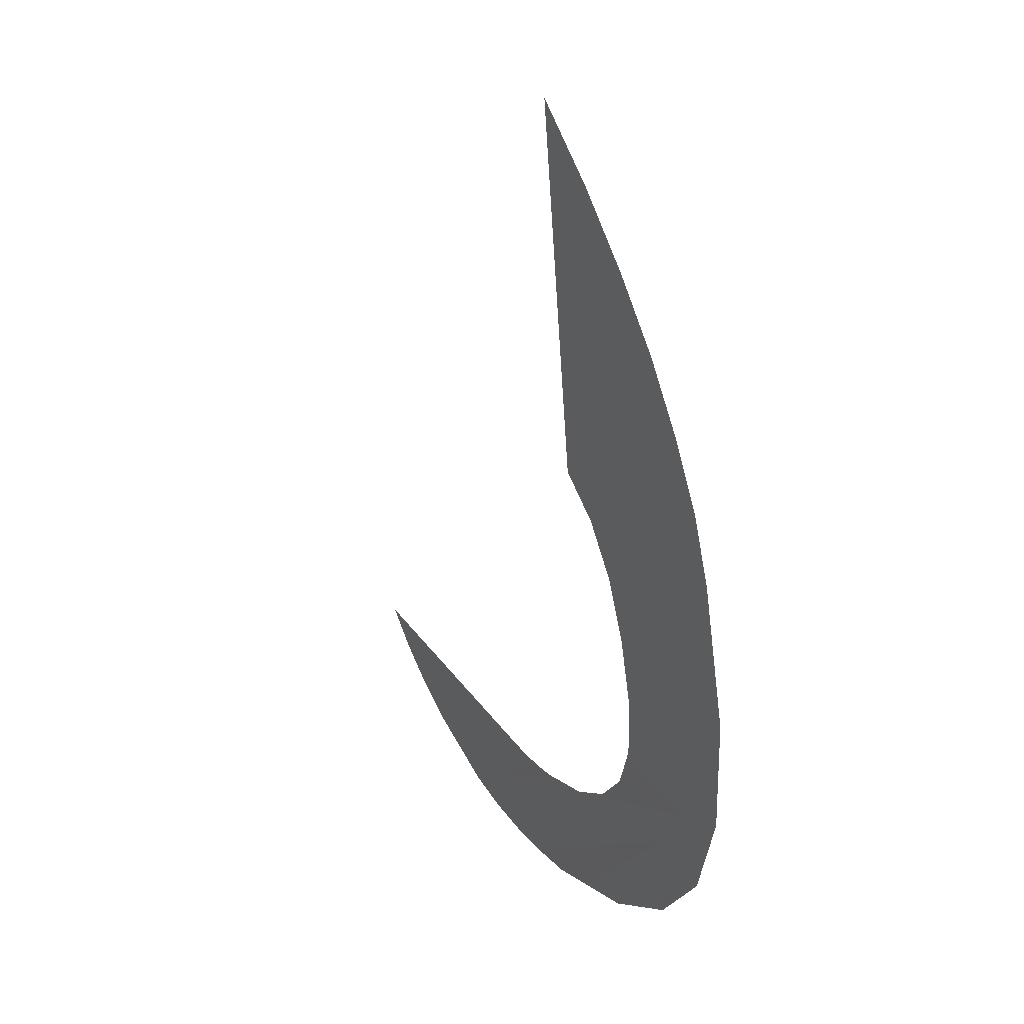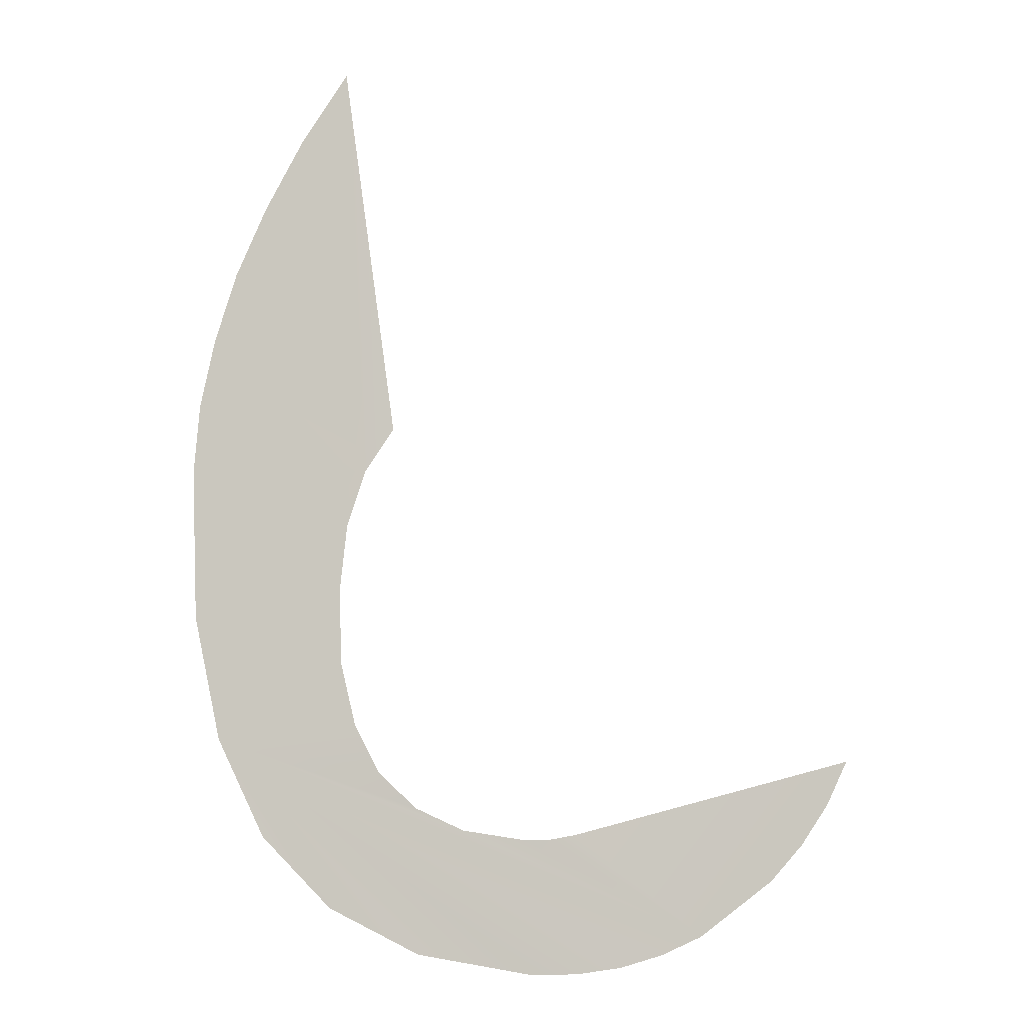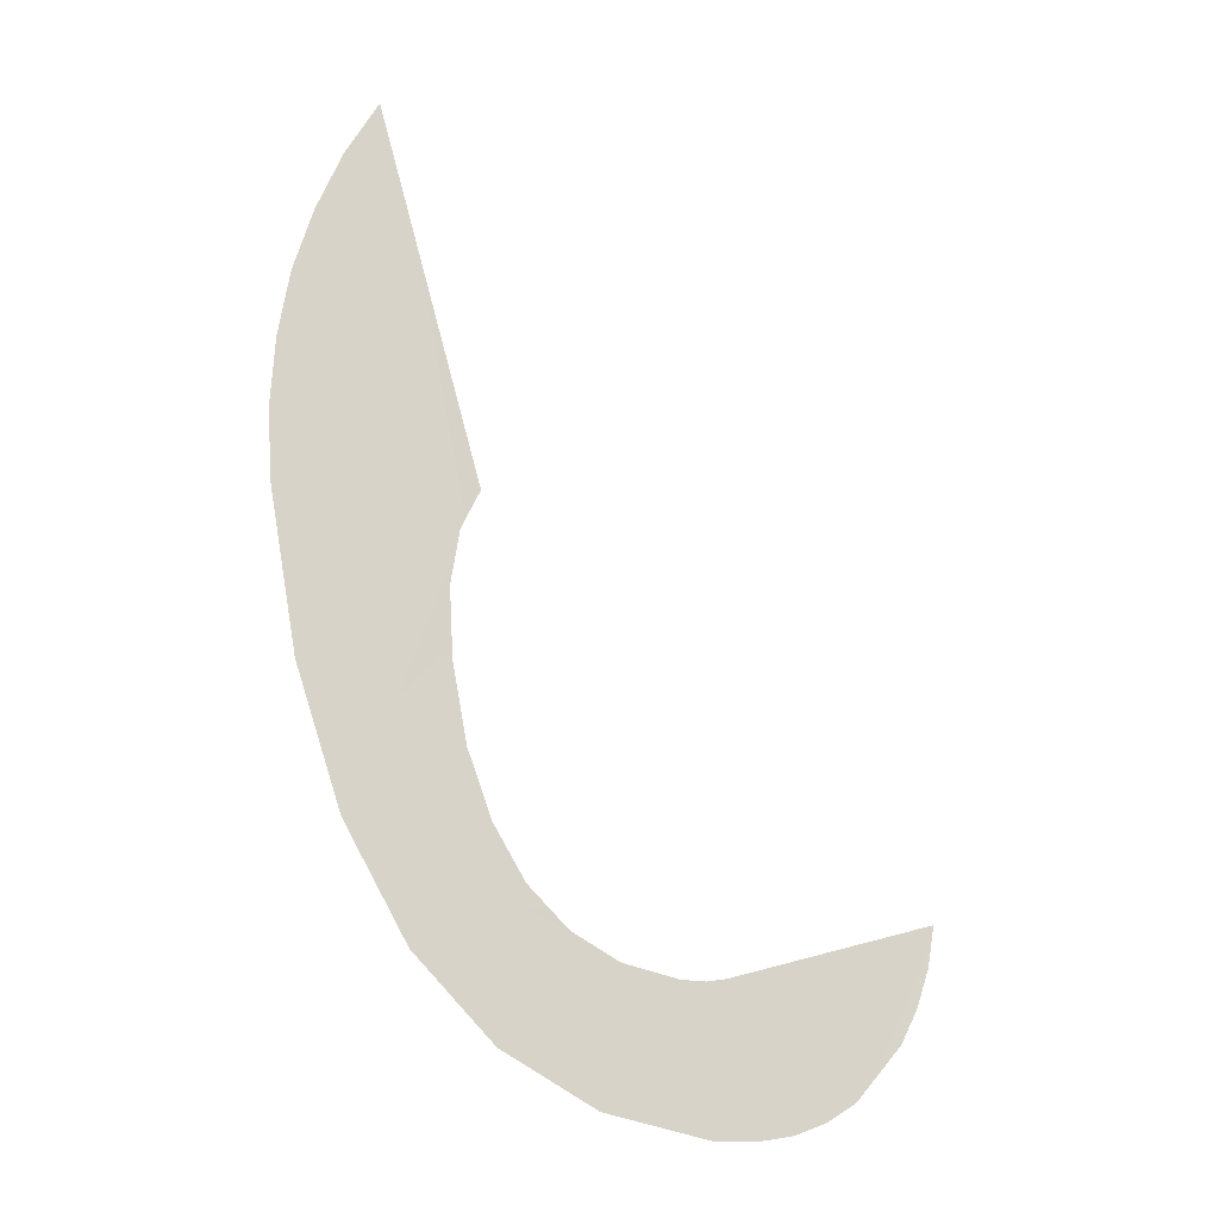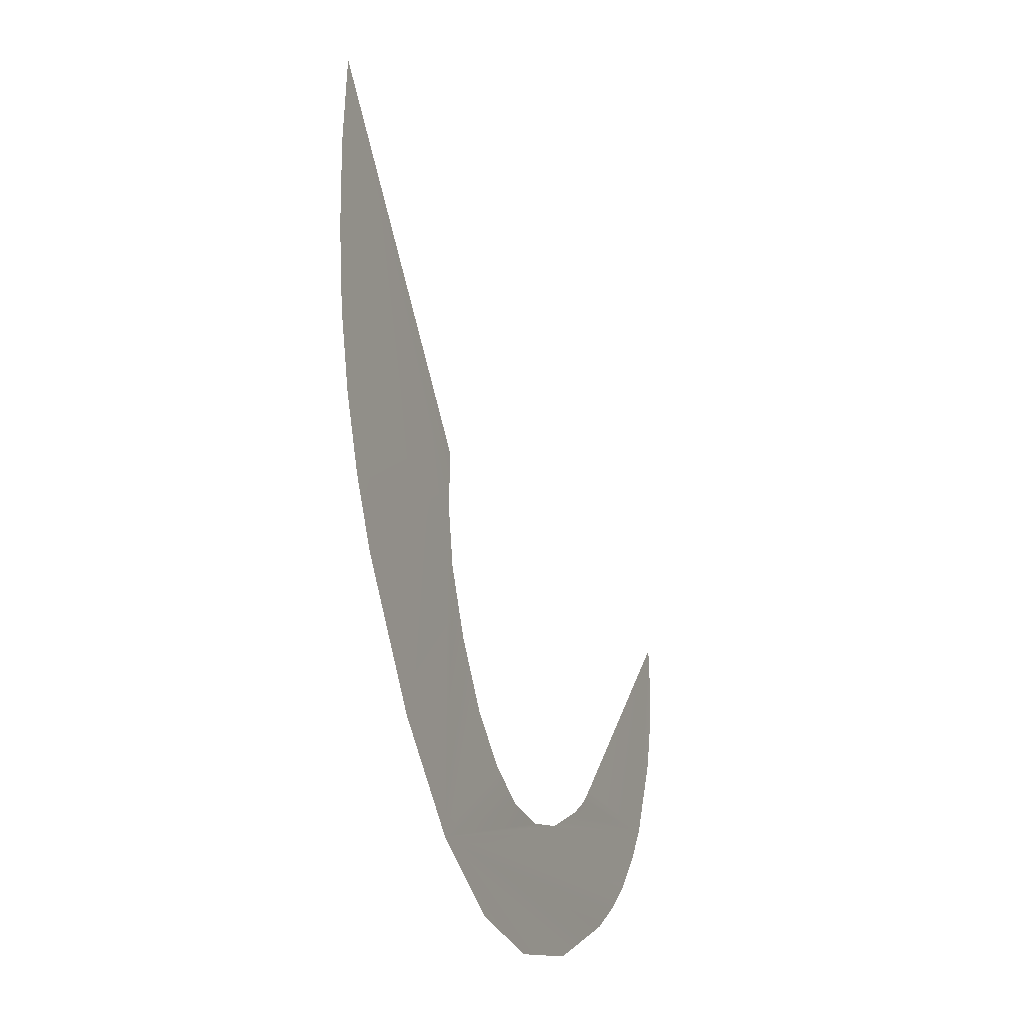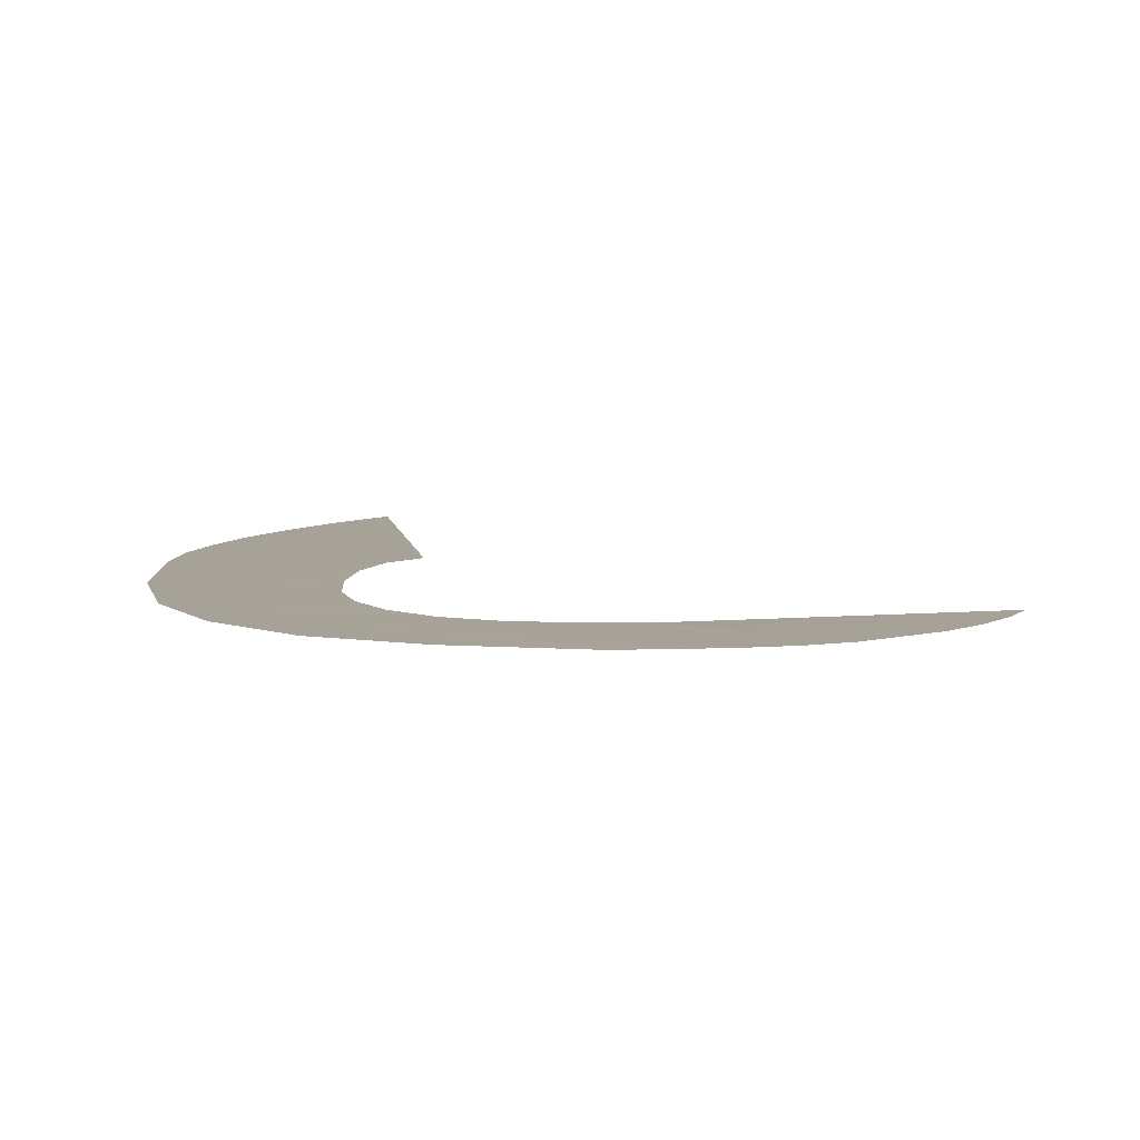
<metadata>
{"format":"obj","ext":"obj","renderer":"f3d","projection":"perspective","resolution":1024,"background":"white","views":[{"elev":19.9,"azim":-121.6,"up":"+Y"},{"elev":4.2,"azim":10.3,"up":"+Y"},{"elev":-18.0,"azim":-40.1,"up":"+Y"},{"elev":12.8,"azim":-69.8,"up":"+Y"},{"elev":17.3,"azim":1.4,"up":"+Z"}]}
</metadata>
<code>
o #ID3256
v 0.1727 0.3384 0.5092
v 0.1738 0.3375 0.5093
v 0.1726 0.338 0.5093
v 0.1726 0.3375 0.5093
v 0.173 0.3393 0.509
v 0.1728 0.3389 0.5091
v 0.1726 0.3365 0.5095
v 0.1735 0.3402 0.5088
v 0.1732 0.3398 0.5089
v 0.1728 0.3358 0.5097
v 0.1739 0.3378 0.5093
v 0.1736 0.3372 0.5094
v 0.1736 0.3367 0.5095
v 0.1736 0.3363 0.5096
v 0.1738 0.3359 0.5097
v 0.1739 0.3356 0.5097
v 0.1742 0.3354 0.5098
v 0.1745 0.3352 0.5098
v 0.1761 0.3346 0.5099
v 0.1758 0.3345 0.5099
v 0.1749 0.3352 0.5098
v 0.1756 0.3344 0.5099
v 0.1751 0.3352 0.5098
v 0.1753 0.3344 0.51
v 0.1753 0.3352 0.5098
v 0.175 0.3343 0.51
v 0.177 0.3357 0.5097
v 0.1742 0.3344 0.5099
v 0.1769 0.3355 0.5097
v 0.1736 0.3347 0.5099
v 0.1767 0.3352 0.5098
v 0.1732 0.3351 0.5098
v 0.1765 0.335 0.5098
f 1 2 3
f 3 2 1
f 3 2 4
f 4 2 3
f 1 5 2
f 2 5 1
f 5 1 6
f 6 1 5
f 2 7 4
f 4 7 2
f 5 8 2
f 2 8 5
f 8 5 9
f 9 5 8
f 2 10 7
f 7 10 2
f 8 11 2
f 2 11 8
f 2 12 10
f 10 12 2
f 12 13 10
f 10 13 12
f 13 14 10
f 10 14 13
f 14 15 10
f 10 15 14
f 15 16 10
f 10 16 15
f 10 16 17
f 17 16 10
f 10 17 18
f 18 17 10
f 10 18 19
f 19 18 10
f 10 19 20
f 20 19 10
f 18 21 19
f 19 21 18
f 10 20 22
f 22 20 10
f 23 19 21
f 21 19 23
f 10 22 24
f 24 22 10
f 25 19 23
f 23 19 25
f 10 24 26
f 26 24 10
f 27 19 25
f 25 19 27
f 10 26 28
f 28 26 10
f 27 29 19
f 19 29 27
f 10 28 30
f 30 28 10
f 29 31 19
f 19 31 29
f 10 30 32
f 32 30 10
f 31 33 19
f 19 33 31

</code>
